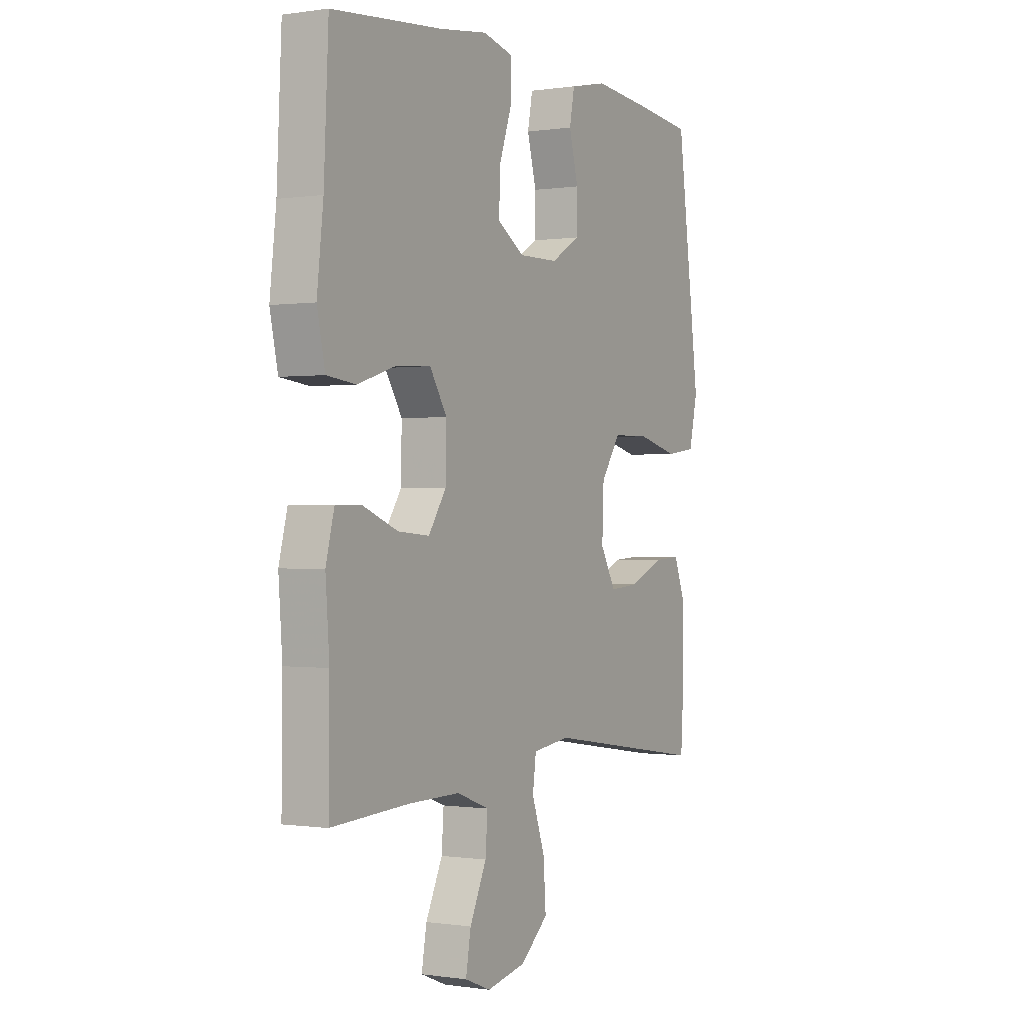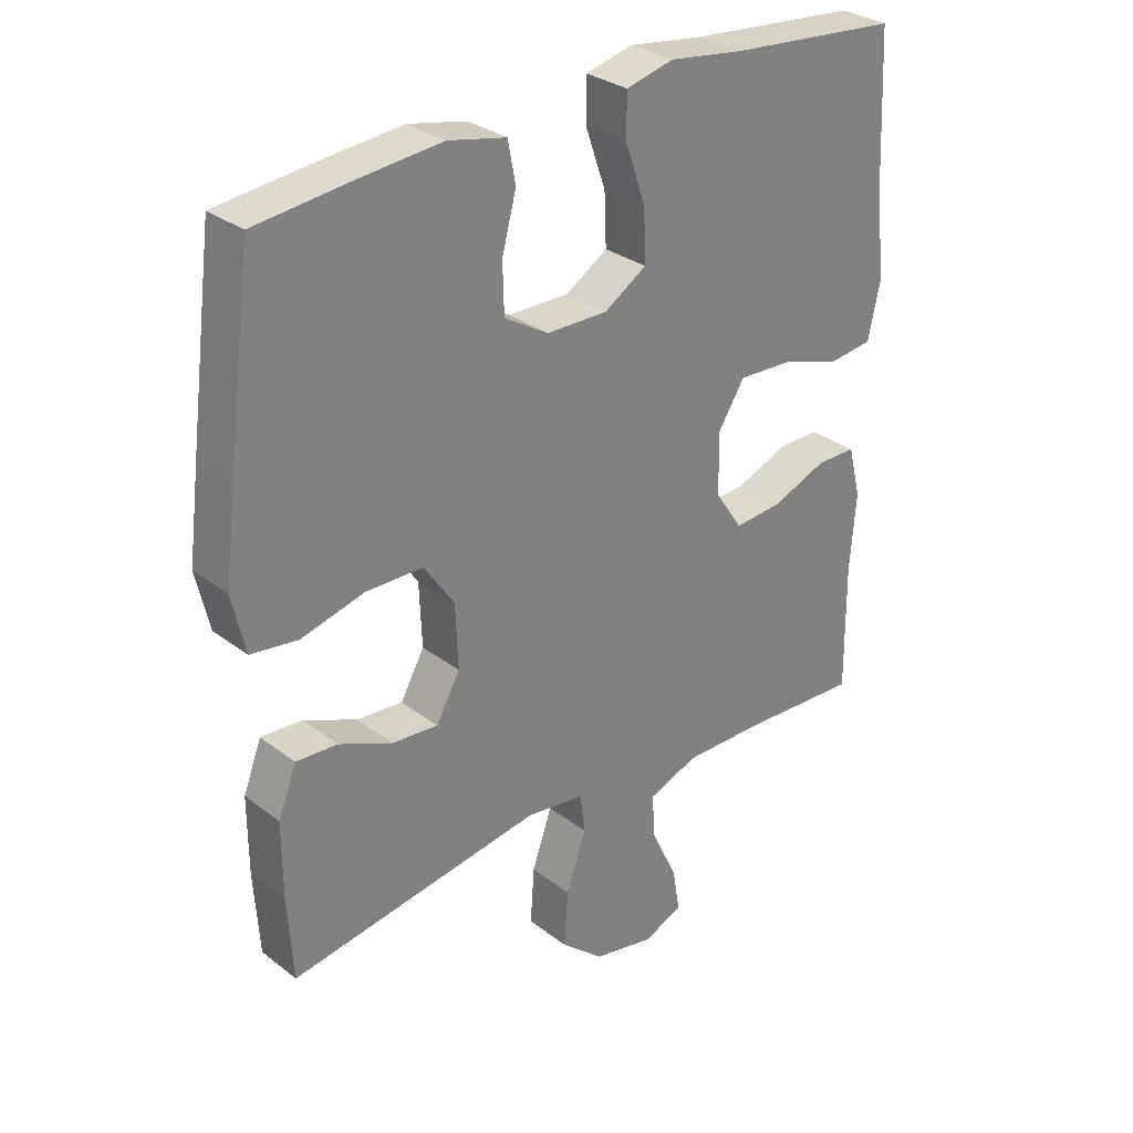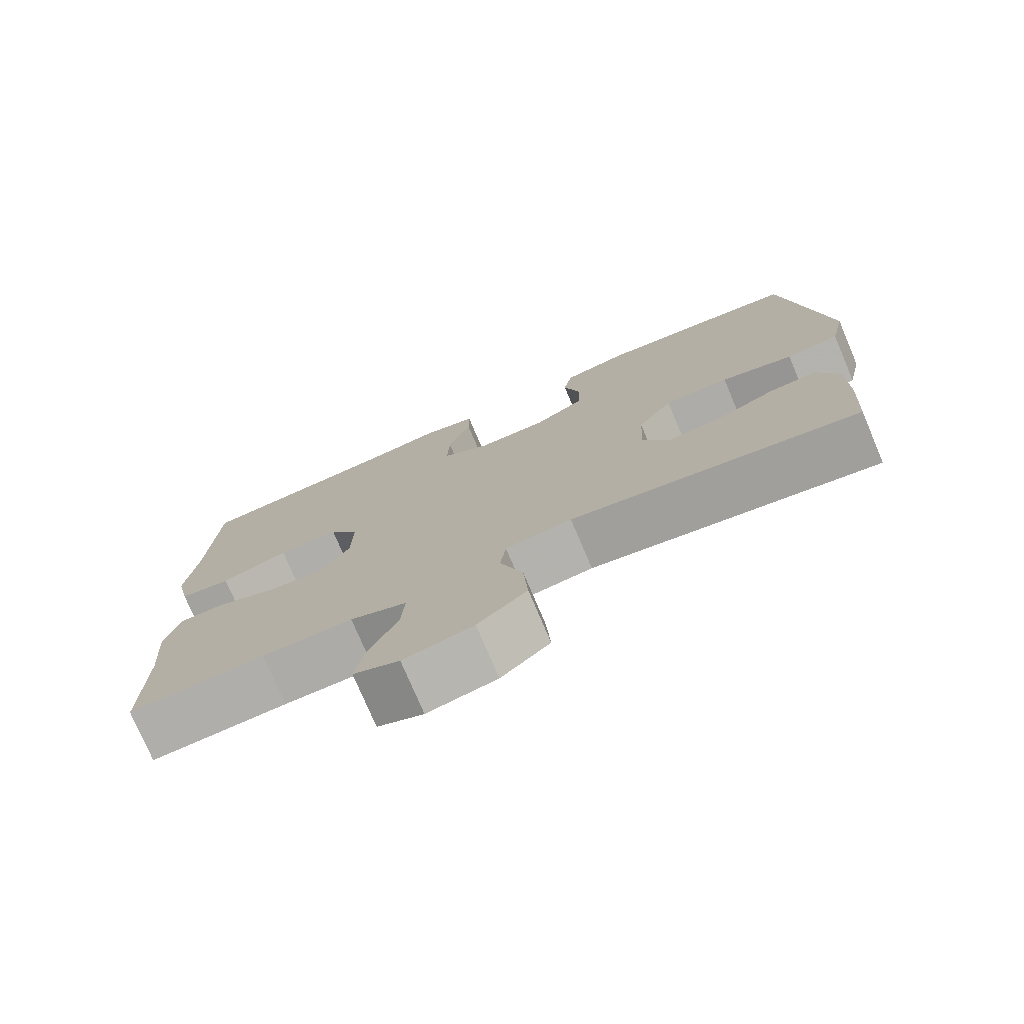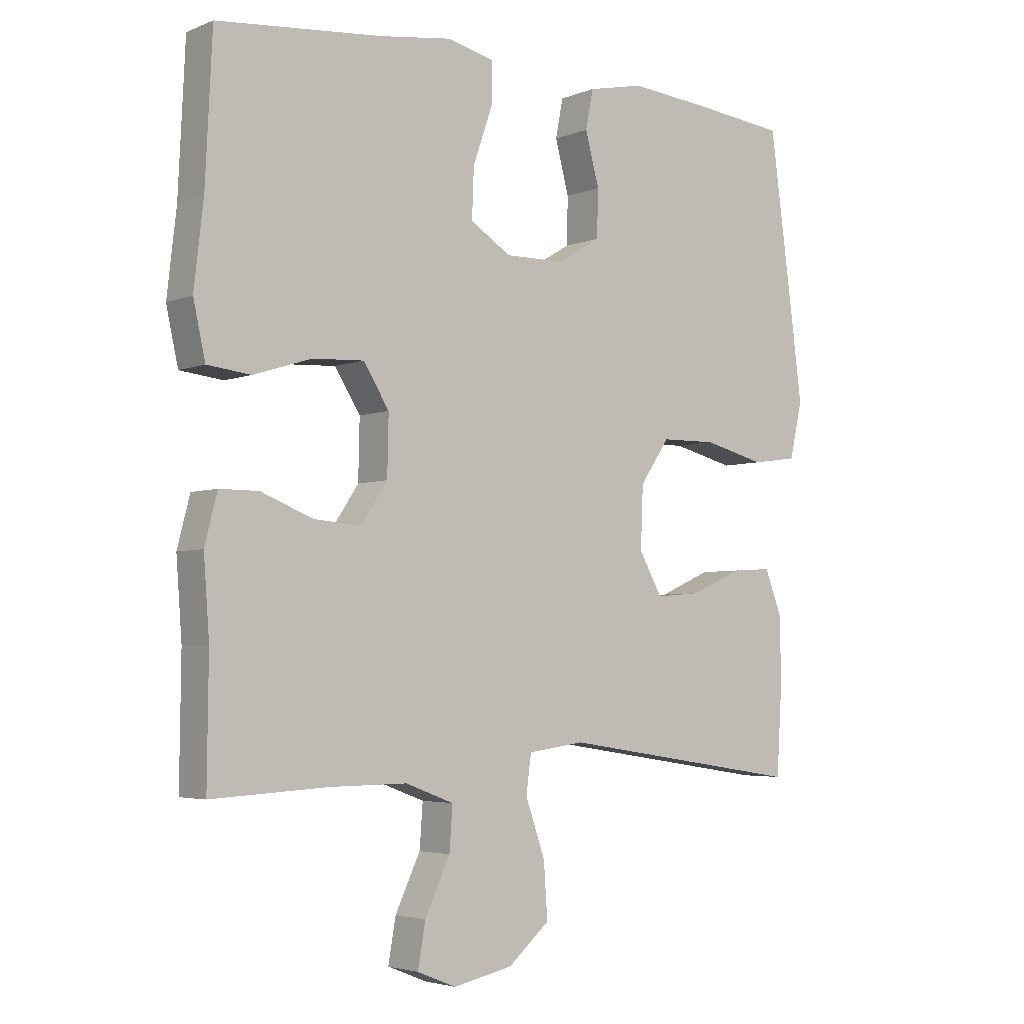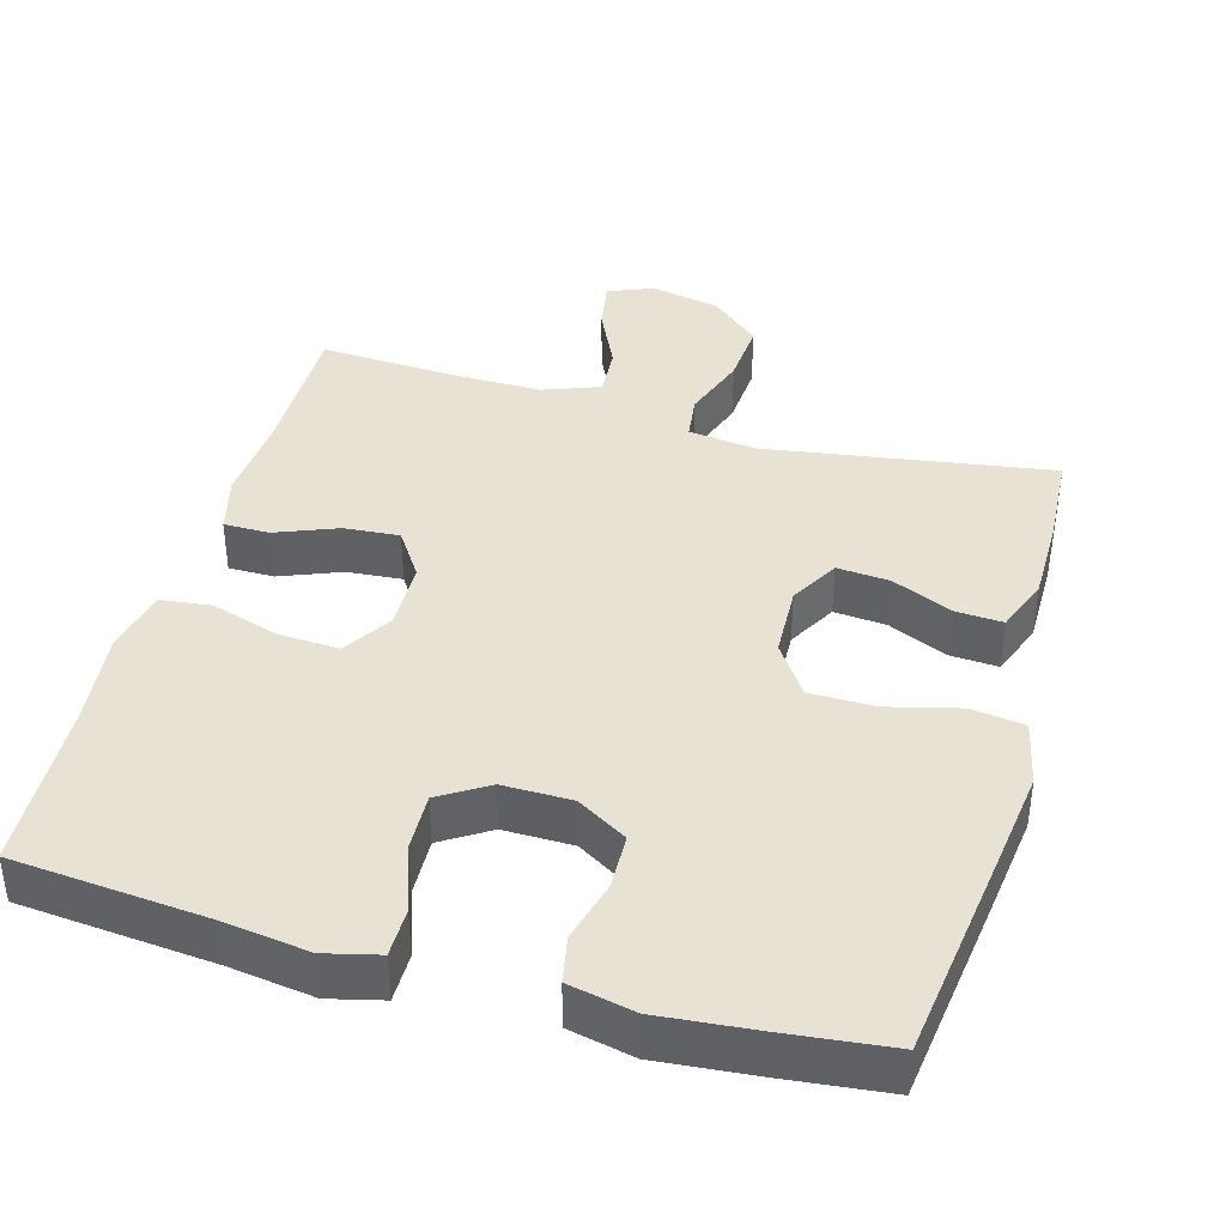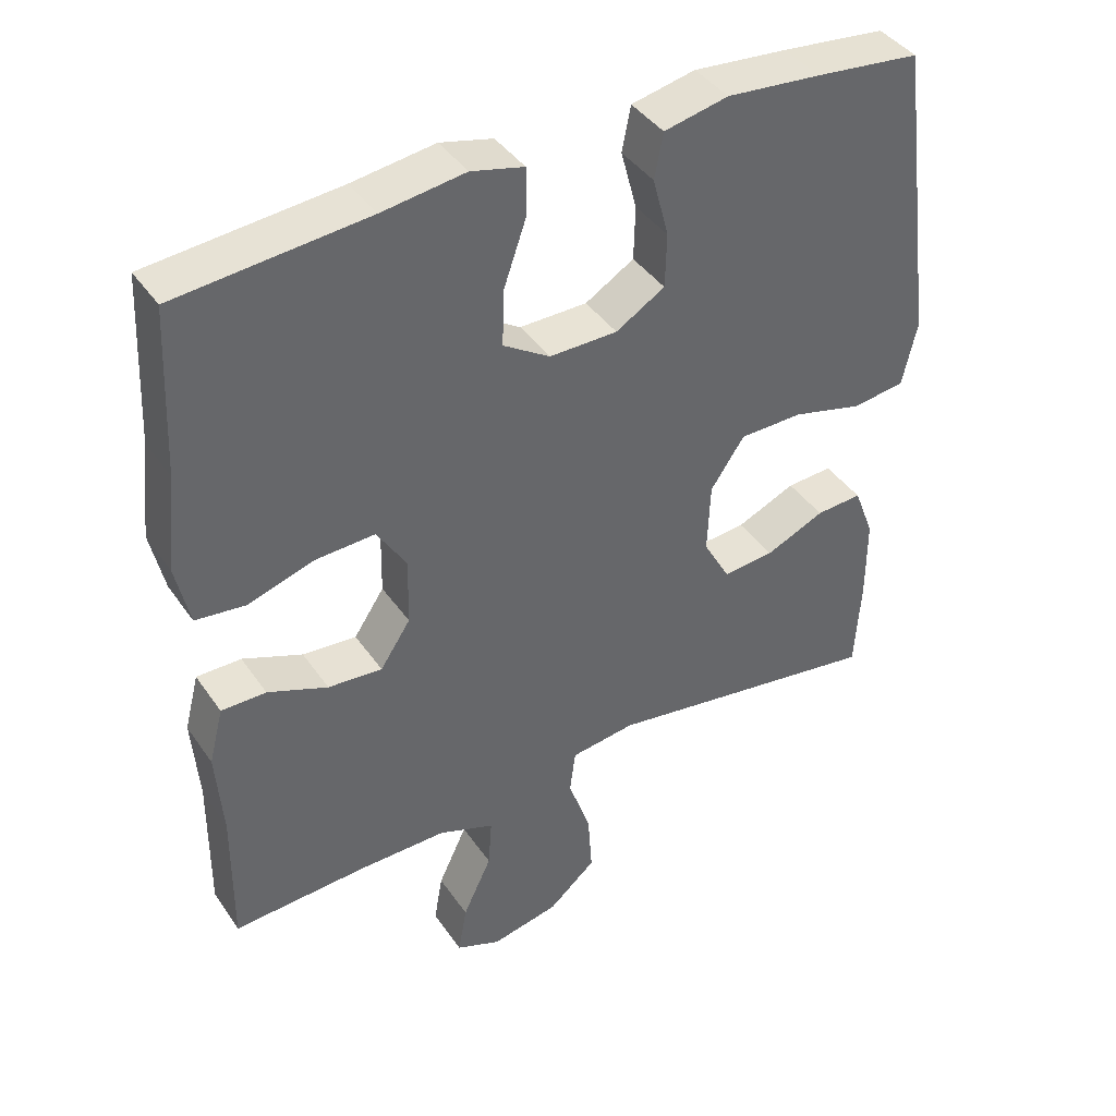
<metadata>
{"format":"obj","ext":"obj","renderer":"f3d","projection":"perspective","resolution":1024,"background":"white","views":[{"elev":-0.2,"azim":-60.4,"up":"+Z"},{"elev":30.3,"azim":137.8,"up":"+Z"},{"elev":-76.3,"azim":23.0,"up":"+Z"},{"elev":-3.9,"azim":-37.7,"up":"+Z"},{"elev":40.0,"azim":15.8,"up":"+Y"},{"elev":41.0,"azim":-31.4,"up":"+Z"}]}
</metadata>
<code>
v 0.5 0.07 0.5
v 0.538 0.07 0.212
v 0.555 0.07 0.079
v 0.535 0.07 -0.01
v 0.463 0.07 -0.02
v 0.365 0.07 0.005
v 0.277 0.07 0.004
v 0.23 0.07 -0.065
v 0.226 0.07 -0.163
v 0.263 0.07 -0.229
v 0.334 0.07 -0.223
v 0.416 0.07 -0.187
v 0.48 0.07 -0.183
v 0.508 0.07 -0.256
v 0.508 0.07 -0.372
v 0.5 0.07 -0.5
v 0.111 0.07 -0.44
v 0.021 0.07 -0.452
v 0.013 0.07 -0.513
v 0.044 0.07 -0.602
v 0.05 0.07 -0.689
v -0.016 0.07 -0.746
v -0.11 0.07 -0.766
v -0.172 0.07 -0.741
v -0.16 0.07 -0.672
v -0.12 0.07 -0.587
v -0.115 0.07 -0.518
v -0.192 0.07 -0.489
v -0.315 0.07 -0.49
v -0.5 0.07 -0.5
v -0.498 0.07 -0.305
v -0.507 0.07 -0.184
v -0.487 0.07 -0.106
v -0.425 0.07 -0.106
v -0.342 0.07 -0.139
v -0.267 0.07 -0.145
v -0.225 0.07 -0.082
v -0.223 0.07 0.012
v -0.264 0.07 0.077
v -0.346 0.07 0.073
v -0.438 0.07 0.044
v -0.507 0.07 0.052
v -0.526 0.07 0.139
v -0.511 0.07 0.271
v -0.5 0.07 0.5
v -0.237 0.07 0.524
v -0.122 0.07 0.54
v -0.049 0.07 0.522
v -0.049 0.07 0.456
v -0.08 0.07 0.367
v -0.083 0.07 0.288
v -0.018 0.07 0.247
v 0.076 0.07 0.248
v 0.144 0.07 0.289
v 0.146 0.07 0.364
v 0.124 0.07 0.447
v 0.136 0.07 0.509
v 0.225 0.07 0.528
v 0.355 0.07 0.516
v 0.5 0 0.5
v 0.538 0 0.212
v 0.555 0 0.079
v 0.535 0 -0.01
v 0.463 0 -0.02
v 0.365 0 0.005
v 0.277 0 0.004
v 0.23 0 -0.065
v 0.226 0 -0.163
v 0.263 0 -0.229
v 0.334 0 -0.223
v 0.416 0 -0.187
v 0.48 0 -0.183
v 0.508 0 -0.256
v 0.508 0 -0.372
v 0.5 0 -0.5
v 0.111 0 -0.44
v 0.021 0 -0.452
v 0.013 0 -0.513
v 0.044 0 -0.602
v 0.05 0 -0.689
v -0.016 0 -0.746
v -0.11 0 -0.766
v -0.172 0 -0.741
v -0.16 0 -0.672
v -0.12 0 -0.587
v -0.115 0 -0.518
v -0.192 0 -0.489
v -0.315 0 -0.49
v -0.5 0 -0.5
v -0.498 0 -0.305
v -0.507 0 -0.184
v -0.487 0 -0.106
v -0.425 0 -0.106
v -0.342 0 -0.139
v -0.267 0 -0.145
v -0.225 0 -0.082
v -0.223 0 0.012
v -0.264 0 0.077
v -0.346 0 0.073
v -0.438 0 0.044
v -0.507 0 0.052
v -0.526 0 0.139
v -0.511 0 0.271
v -0.5 0 0.5
v -0.237 0 0.524
v -0.122 0 0.54
v -0.049 0 0.522
v -0.049 0 0.456
v -0.08 0 0.367
v -0.083 0 0.288
v -0.018 0 0.247
v 0.076 0 0.248
v 0.144 0 0.289
v 0.146 0 0.364
v 0.124 0 0.447
v 0.136 0 0.509
v 0.225 0 0.528
v 0.355 0 0.516
f 55 56 57 58
f 54 55 58 59
f 47 48 49 50
f 46 47 50 51
f 44 45 46 51
f 43 44 51 52
f 40 41 42 43
f 39 40 43 52
f 32 33 34 35
f 31 32 35 36
f 29 30 31 36
f 28 29 36 37
f 23 24 25 26
f 23 26 27
f 22 23 27
f 19 20 21 22
f 19 22 27
f 18 19 27 28
f 14 15 16 17
f 14 17 18
f 11 12 13 14
f 10 11 14 18
f 9 10 18 28
f 3 4 5 6
f 3 6 7
f 2 3 7
f 54 59 1 2
f 53 54 2 7
f 38 39 52 53
f 38 53 7 8
f 28 37 38
f 8 9 28 38
f 117 116 115 114
f 118 117 114 113
f 109 108 107 106
f 110 109 106 105
f 110 105 104 103
f 111 110 103 102
f 102 101 100 99
f 111 102 99 98
f 94 93 92 91
f 95 94 91 90
f 95 90 89 88
f 96 95 88 87
f 85 84 83 82
f 86 85 82
f 86 82 81
f 81 80 79 78
f 86 81 78
f 87 86 78 77
f 76 75 74 73
f 77 76 73
f 73 72 71 70
f 77 73 70 69
f 87 77 69 68
f 65 64 63 62
f 66 65 62
f 66 62 61
f 61 60 118 113
f 66 61 113 112
f 112 111 98 97
f 67 66 112 97
f 97 96 87
f 97 87 68 67
f 1 60 61 2
f 2 61 62 3
f 3 62 63 4
f 4 63 64 5
f 5 64 65 6
f 6 65 66 7
f 7 66 67 8
f 8 67 68 9
f 9 68 69 10
f 10 69 70 11
f 11 70 71 12
f 12 71 72 13
f 13 72 73 14
f 14 73 74 15
f 15 74 75 16
f 16 75 76 17
f 17 76 77 18
f 18 77 78 19
f 19 78 79 20
f 20 79 80 21
f 21 80 81 22
f 22 81 82 23
f 23 82 83 24
f 24 83 84 25
f 25 84 85 26
f 26 85 86 27
f 27 86 87 28
f 28 87 88 29
f 29 88 89 30
f 30 89 90 31
f 31 90 91 32
f 32 91 92 33
f 33 92 93 34
f 34 93 94 35
f 35 94 95 36
f 36 95 96 37
f 37 96 97 38
f 38 97 98 39
f 39 98 99 40
f 40 99 100 41
f 41 100 101 42
f 42 101 102 43
f 43 102 103 44
f 44 103 104 45
f 45 104 105 46
f 46 105 106 47
f 47 106 107 48
f 48 107 108 49
f 49 108 109 50
f 50 109 110 51
f 51 110 111 52
f 52 111 112 53
f 53 112 113 54
f 54 113 114 55
f 55 114 115 56
f 56 115 116 57
f 57 116 117 58
f 58 117 118 59
f 59 118 60 1

</code>
